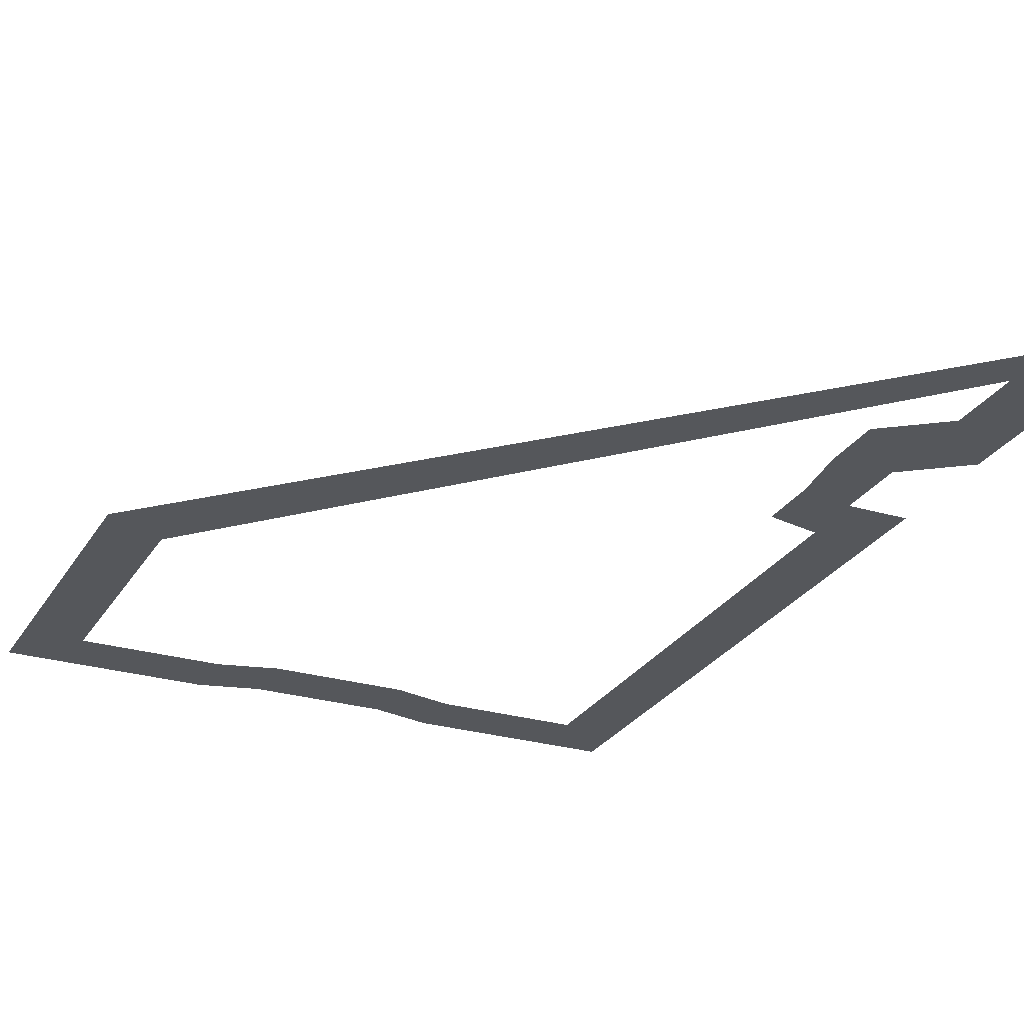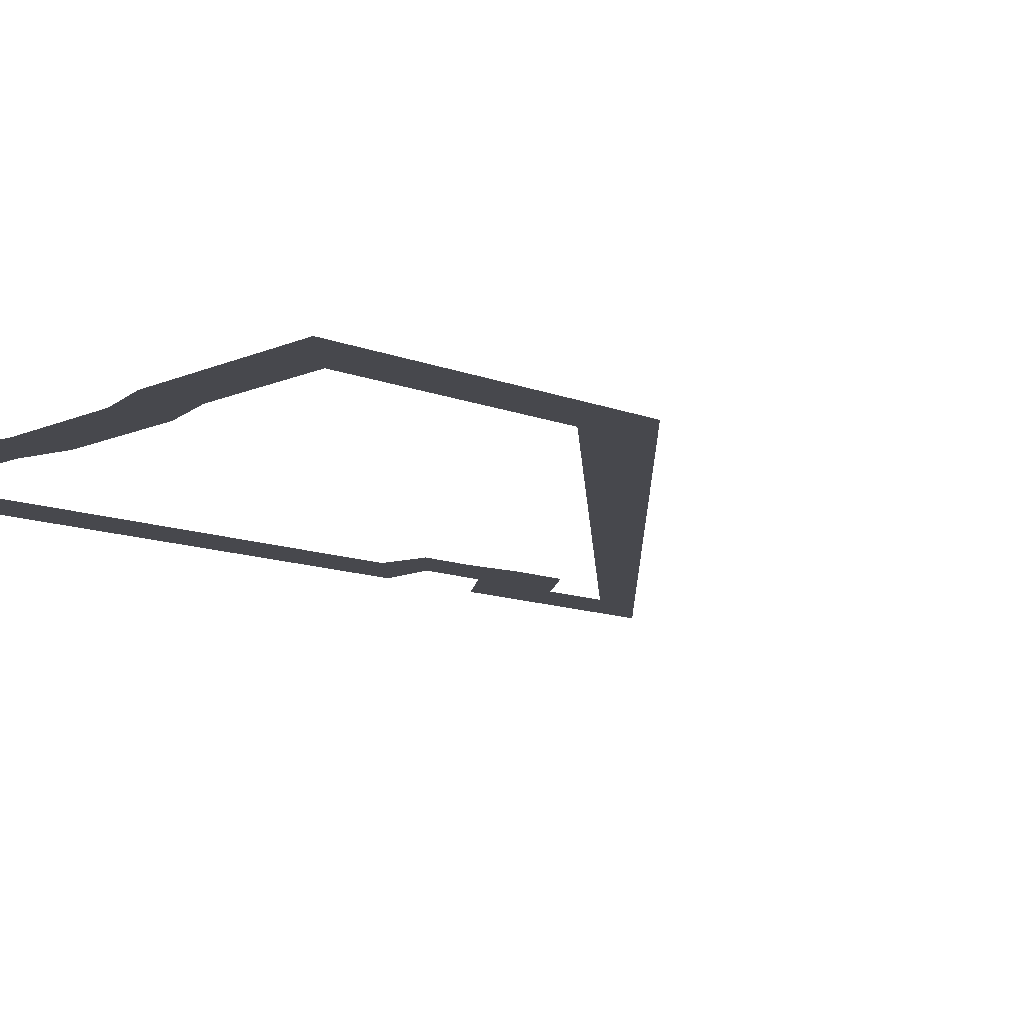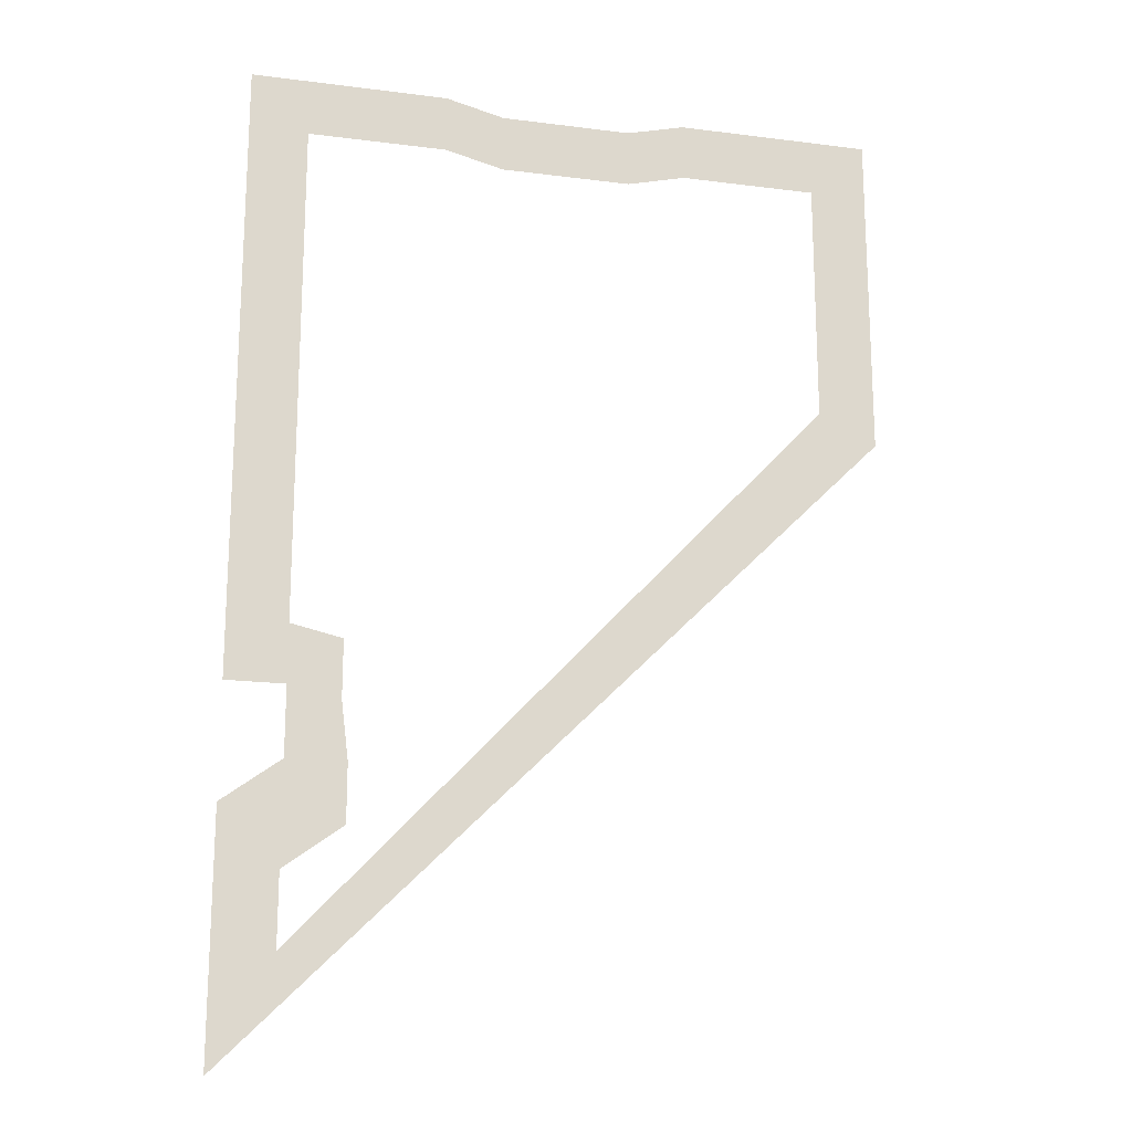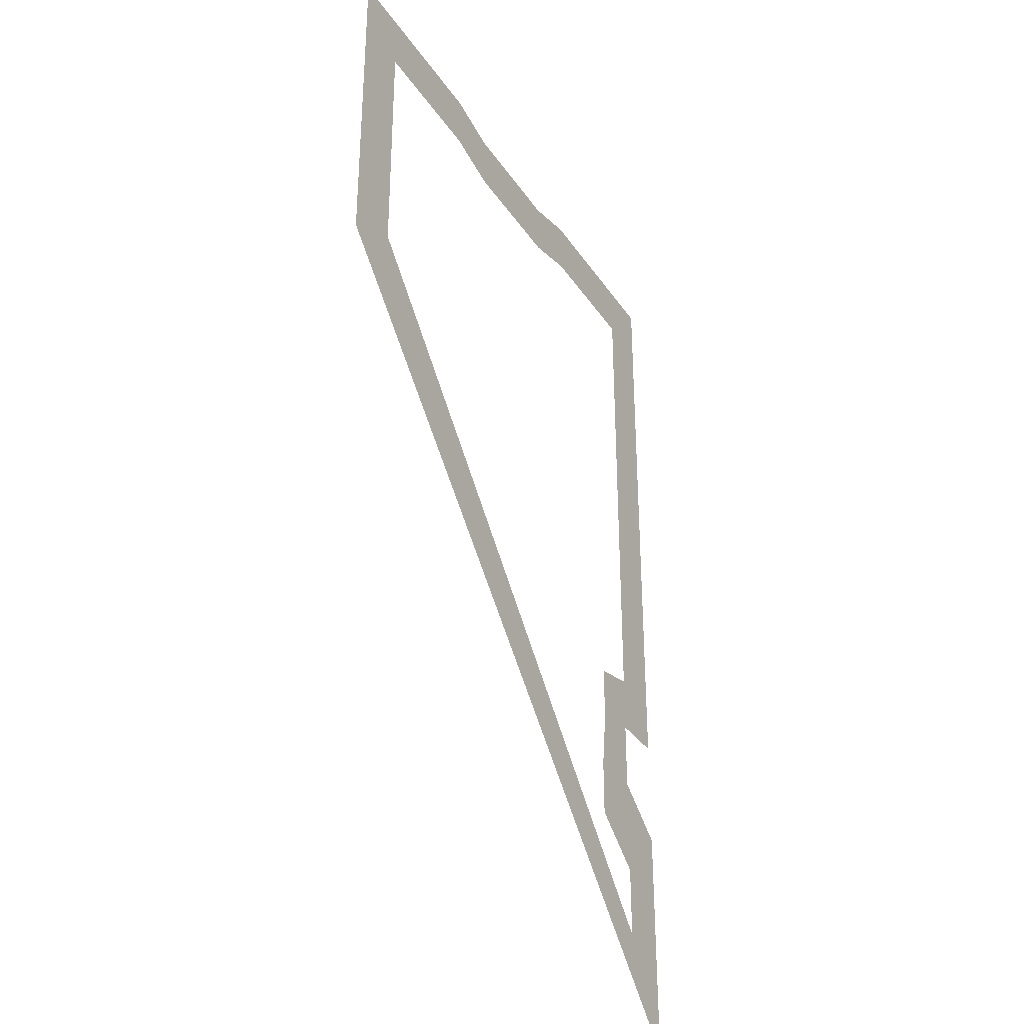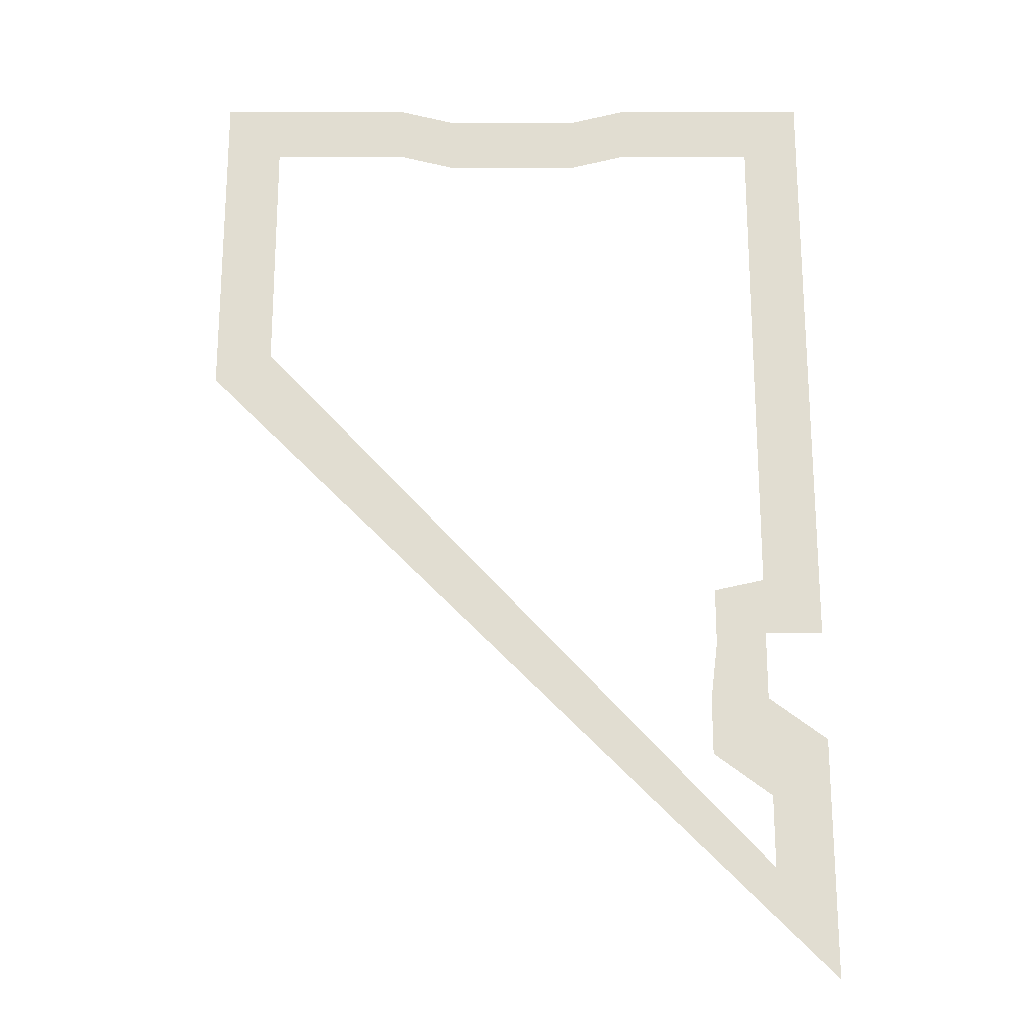
<metadata>
{"format":"obj","ext":"obj","renderer":"f3d","projection":"perspective","resolution":1024,"background":"white","views":[{"elev":-26.6,"azim":155.2,"up":"+Y"},{"elev":-11.8,"azim":46.3,"up":"+Y"},{"elev":-18.6,"azim":-13.8,"up":"+Z"},{"elev":-33.7,"azim":118.7,"up":"+Z"},{"elev":-21.2,"azim":180.0,"up":"+Z"}]}
</metadata>
<code>
g pb_Mesh263220
v 0 0 0
v 0 0 2
v -2 0 0
v -2 0 2
v -6.75 0 2
v -6.75 0 0
v -8.75 0 1.5
v -8.75 0 -0.5
v -13.25 0 1.5
v -13.25 0 -0.5
v -15.25 0 2
v -15.25 0 0
v -20 0 2
v -20 0 0
v -22 0 2
v -22 0 0
v -22 0 -17.36
v -20 0 -17.36
v -22 0 -19.36
v -20 0 -19.36
v -18.25 0 -19.75
v -18.25 0 -17.75
v -20 0 -21.75
v -18 0 -21.75
v -20 0 -25.23
v -18 0 -23.75
v -22 0 -31.5
v -22 0 -25.23
v -20 0 -27.73
v -19.75 0 -29.25
v -1.75 0 -11.25
v -2 0 -8.5
v 0 0 -9.5
v 0 0 -6.5
v -22 0 -23.23
g pb_Mesh263220_0
f 3 2 1
f 3 4 2
f 4 3 5
f 3 6 5
f 5 6 7
f 6 8 7
f 7 8 9
f 8 10 9
f 9 10 11
f 10 12 11
f 11 12 13
f 12 14 13
f 13 14 15
f 14 16 15
f 16 14 17
f 14 18 17
f 17 18 19
f 18 20 19
f 20 18 21
f 18 22 21
f 20 21 23
f 21 24 23
f 23 24 25
f 24 26 25
f 28 25 27
f 25 29 27
f 27 29 30
f 30 29 31
f 29 32 31
f 31 32 33
f 32 34 33
f 34 32 1
f 32 3 1
f 28 35 25
f 35 23 25

</code>
